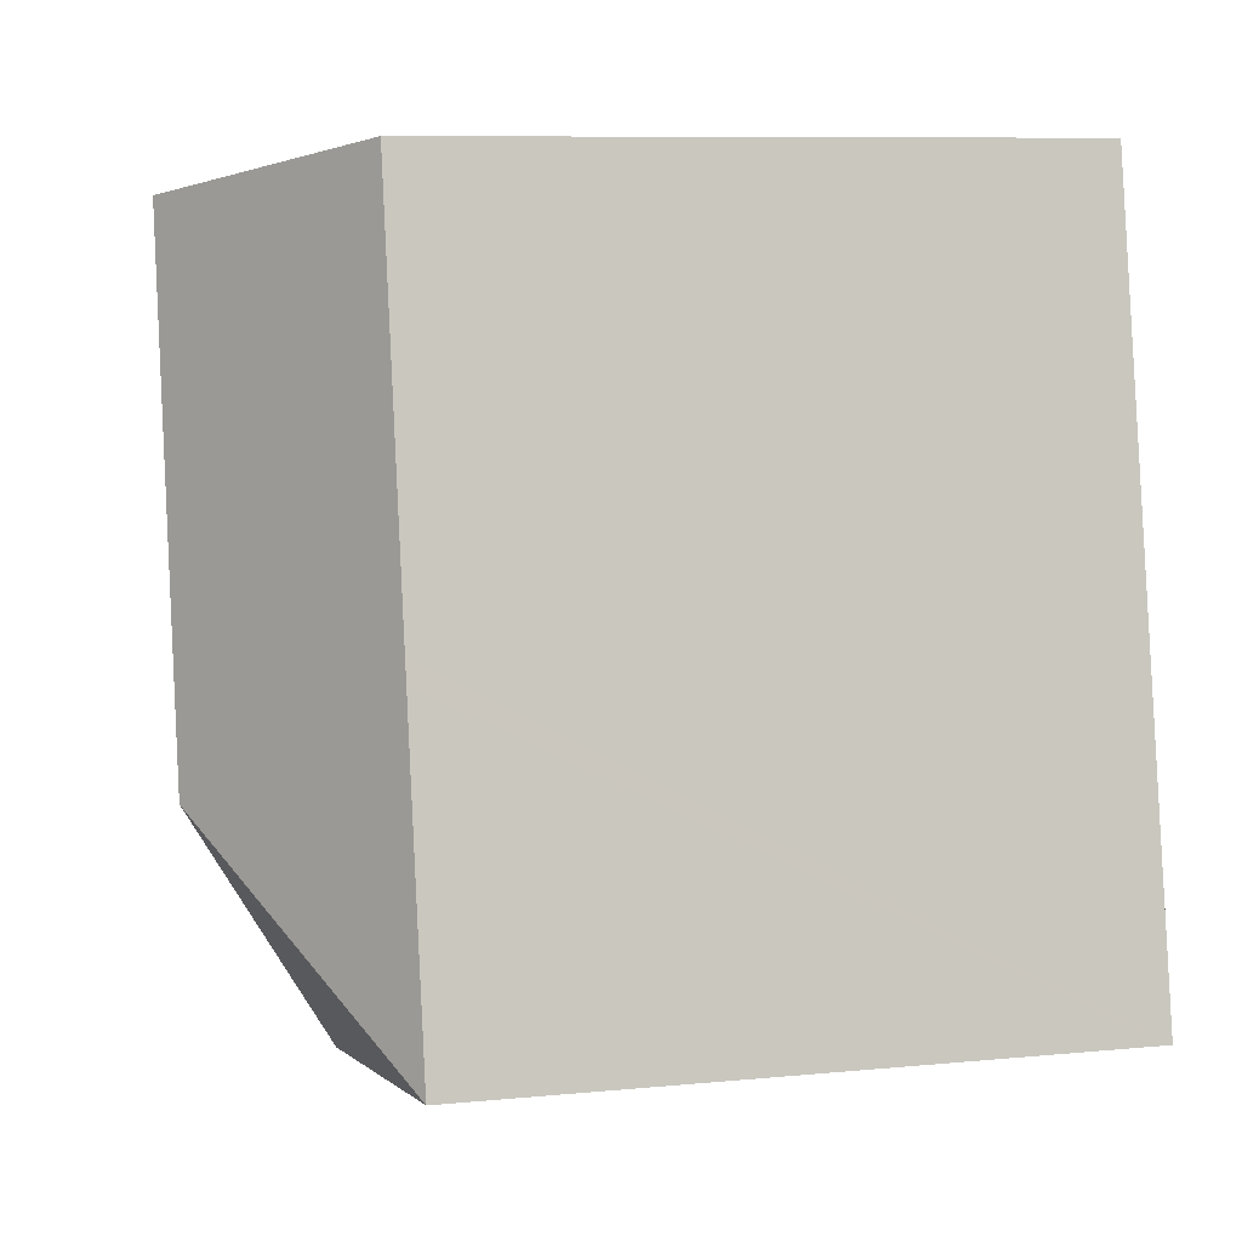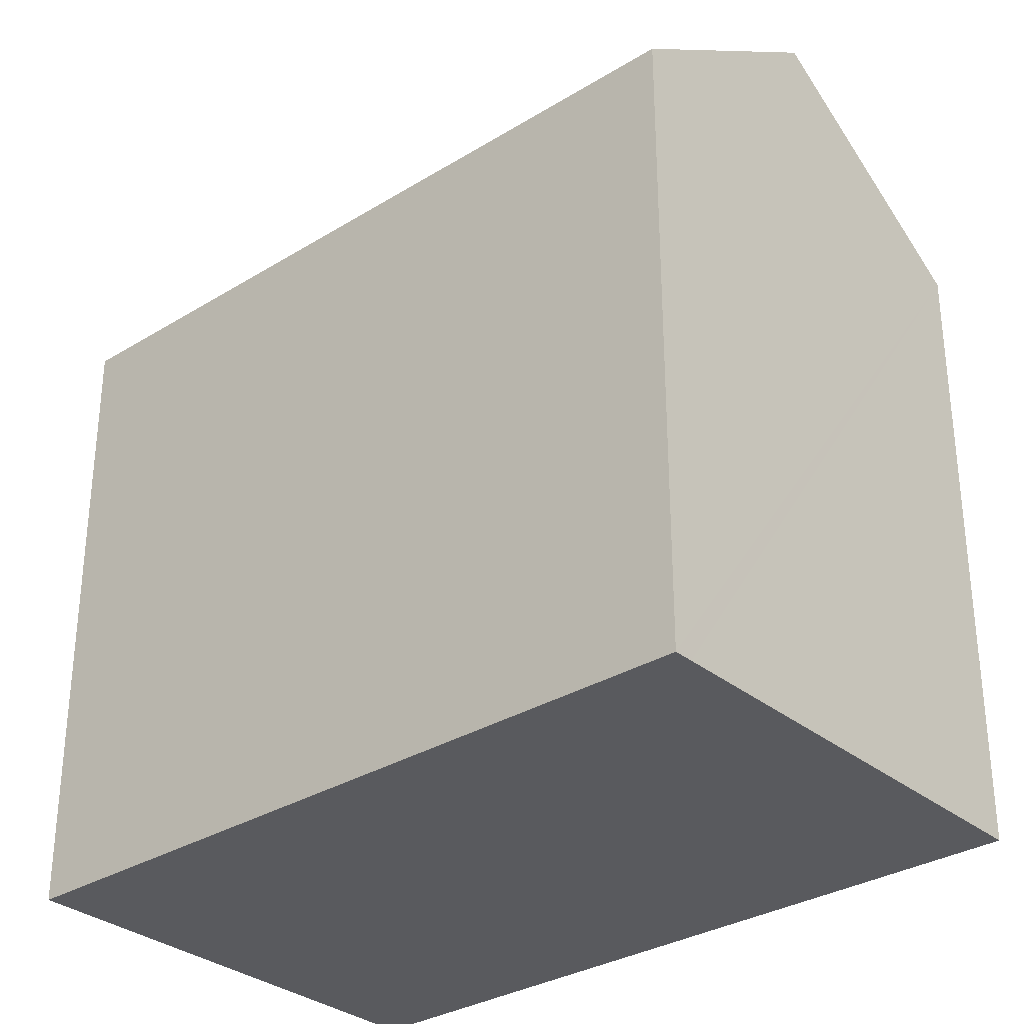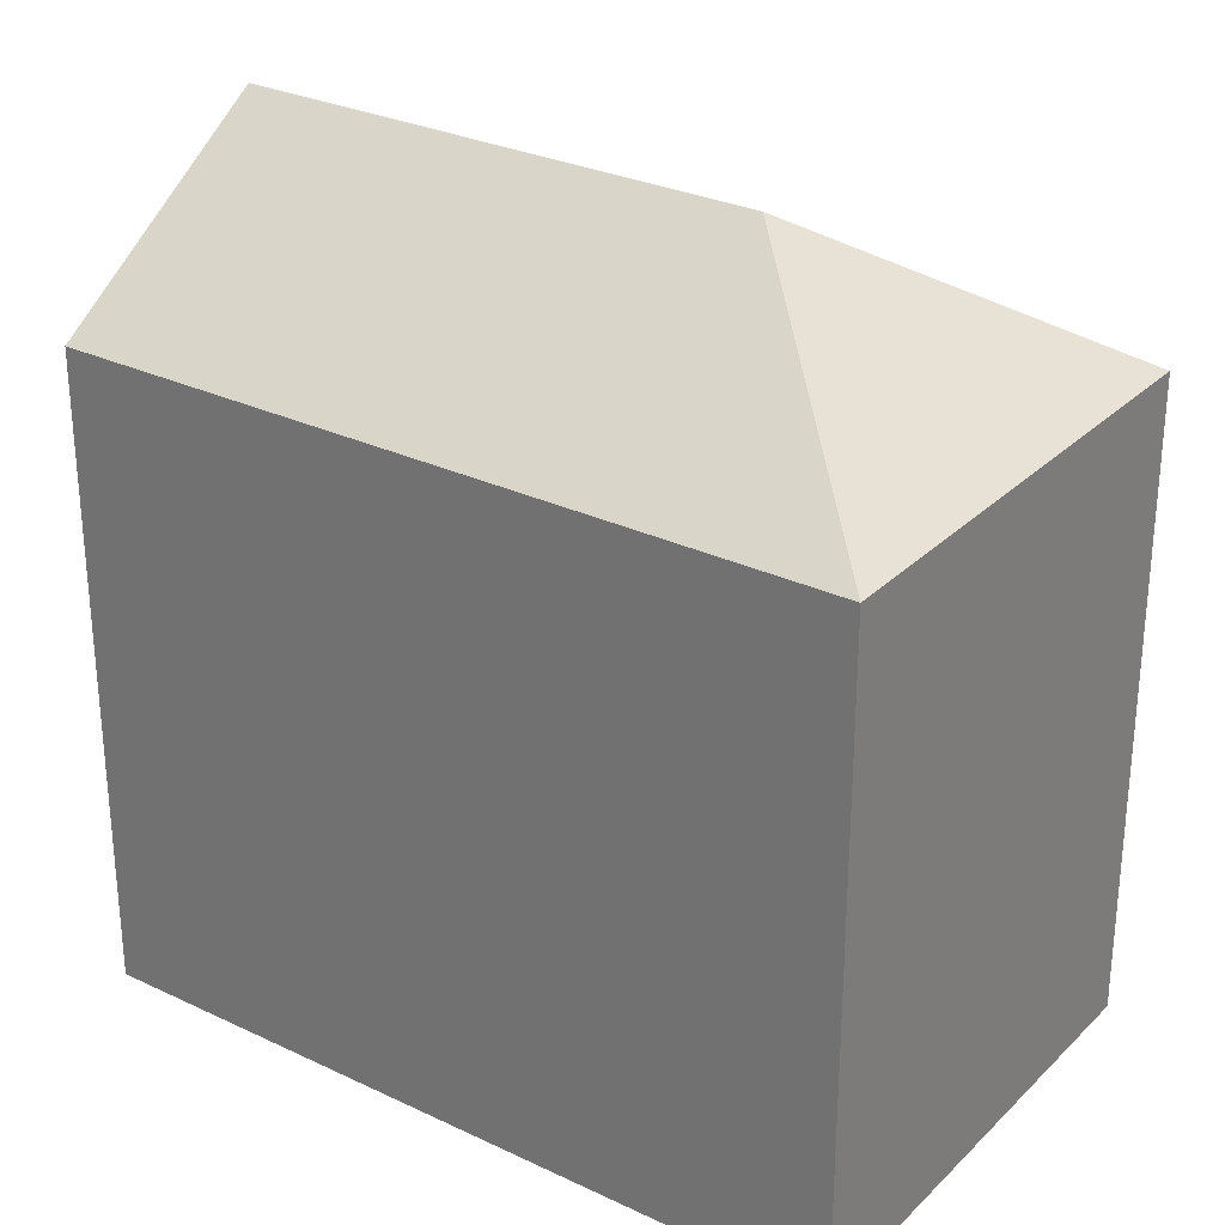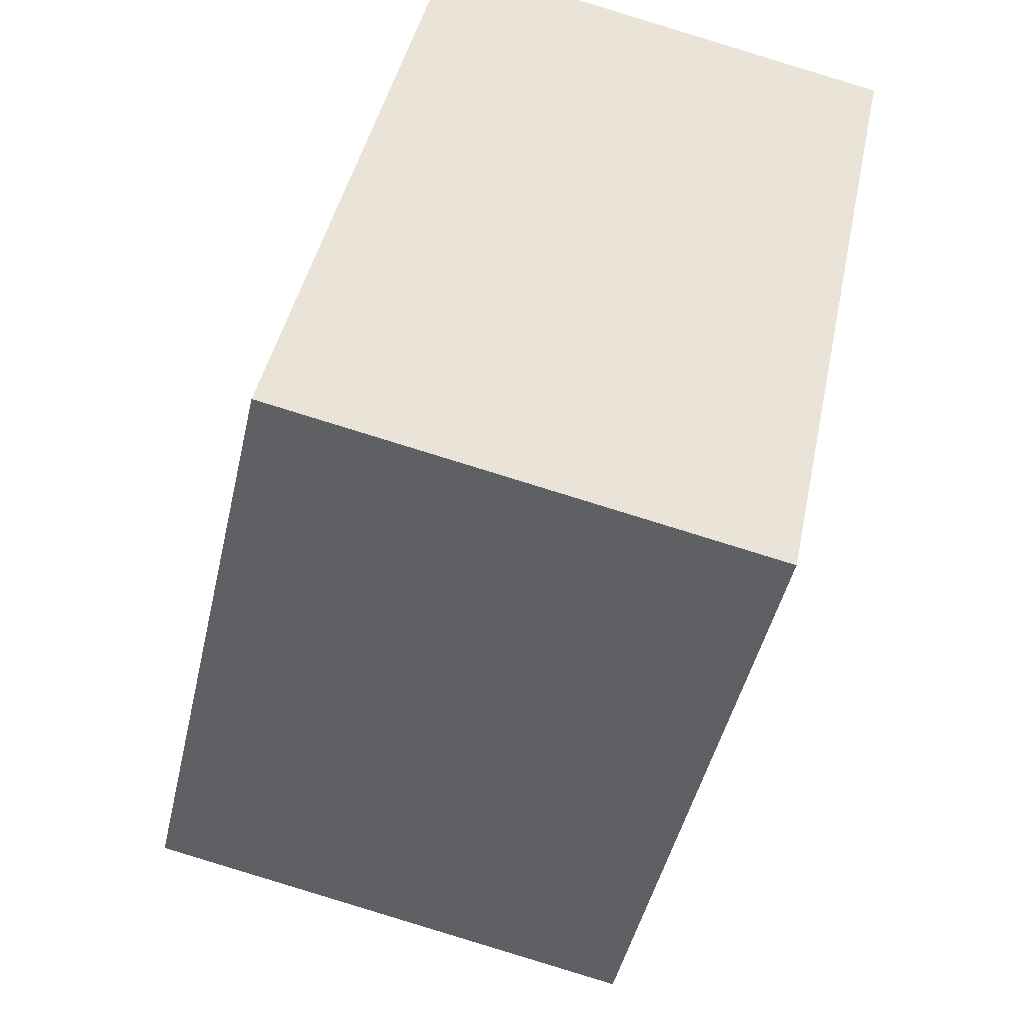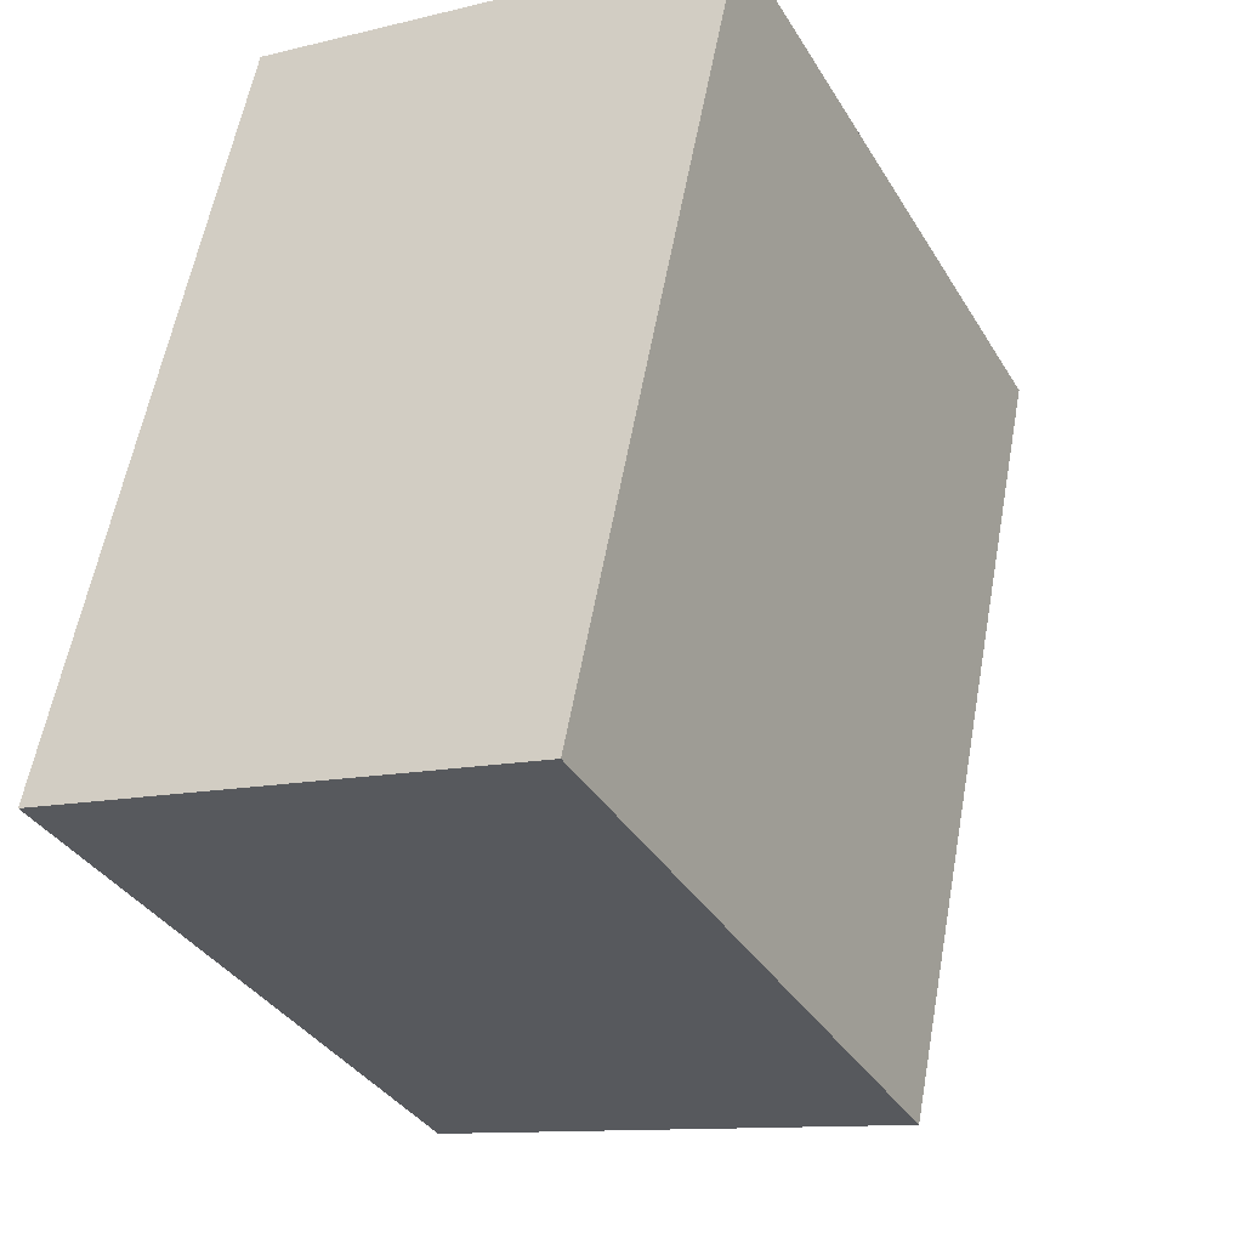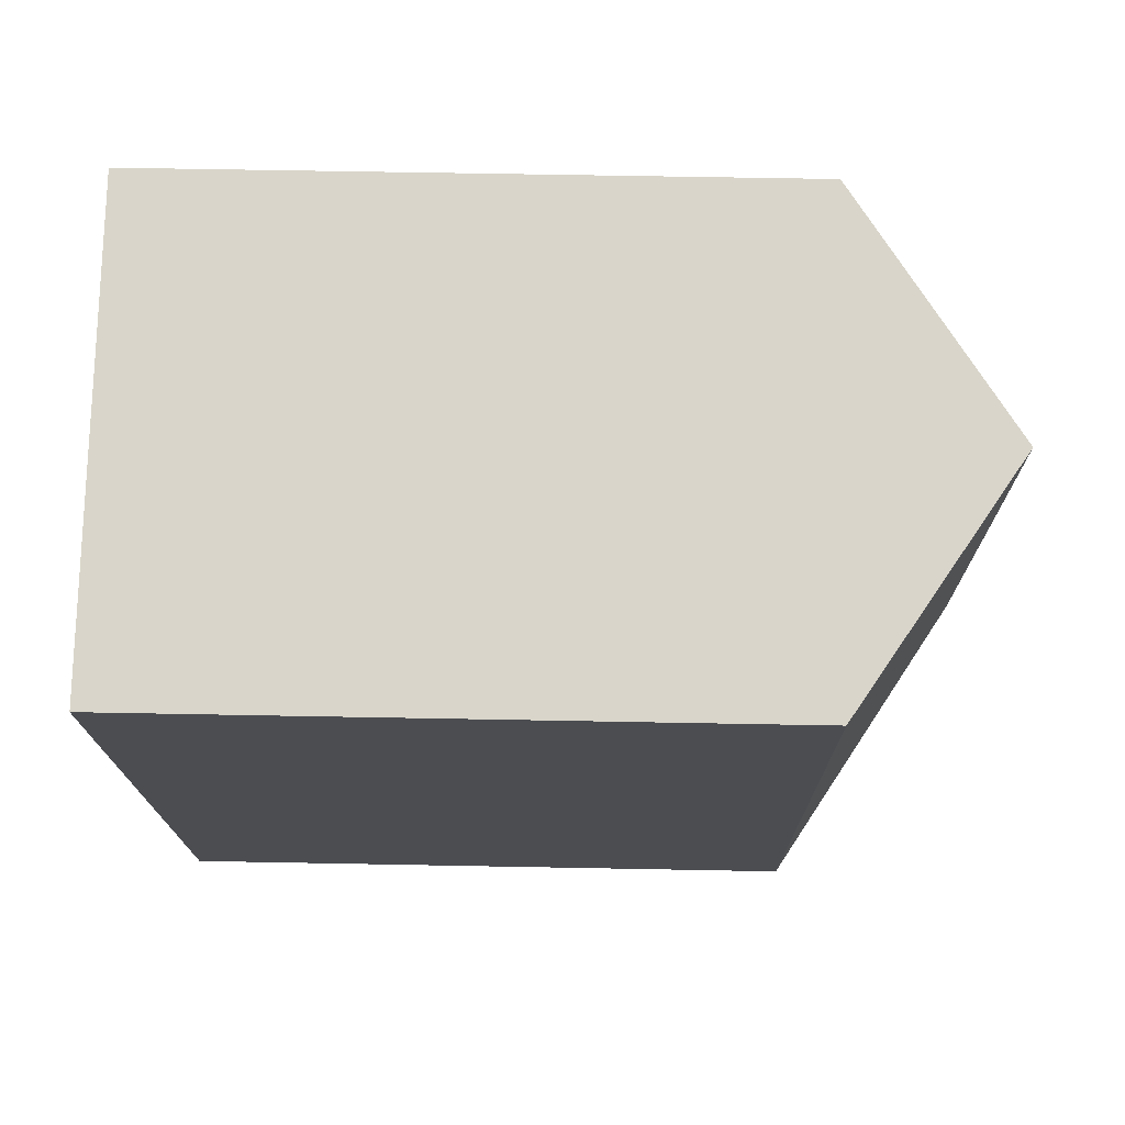
<metadata>
{"format":"obj","ext":"obj","renderer":"f3d","projection":"perspective","resolution":1024,"background":"white","views":[{"elev":9.0,"azim":-104.3,"up":"+Z"},{"elev":-31.6,"azim":-37.3,"up":"+Y"},{"elev":28.8,"azim":137.0,"up":"+Y"},{"elev":-45.5,"azim":-12.5,"up":"+Z"},{"elev":-35.9,"azim":27.4,"up":"+Z"},{"elev":62.7,"azim":91.1,"up":"+Z"}]}
</metadata>
<code>
v  14.65 17.19 6.311
v  10.59 21.5 19.02
v  17 17.18 17.7
v  12.81 17.19 -2.623
v  7.726 21.5 5.095
v  0.868 17.18 -0.178
v  0 17.18 1.052e-15
v  4.185 17.19 20.33
v  4.715 17.54 20.22
v  2.528 17.19 12.28
v  1.282 17.19 6.226
v  1.292 17.19 6.275
v  1.802 17.19 8.756
v  1.929 17.19 9.371
v  2.373 17.19 11.53
v  0 0 0
v  2.373 -7.061e-16 11.53
v  2.528 -7.522e-16 12.28
v  4.185 -1.245e-15 20.33
v  1.802 -5.362e-16 8.756
v  1.292 -3.842e-16 6.275
v  1.282 -3.812e-16 6.226
v  1.929 -5.738e-16 9.371
v  4.715 -1.238e-15 20.22
v  17 -1.084e-15 17.7
v  10.59 -1.165e-15 19.02
v  12.81 1.606e-16 -2.623
v  14.65 -3.864e-16 6.311
v  0.868 1.09e-17 -0.178
g defaultobject
f 1 2 3
f 2 1 4
f 2 4 5
f 6 5 4
f 5 6 7
f 8 9 10
f 11 5 7
f 5 11 12
f 5 12 13
f 5 13 2
f 2 13 14
f 2 14 15
f 2 15 10
f 2 10 9
f 16 11 7
f 11 16 12
f 12 16 13
f 13 16 14
f 14 16 15
f 15 16 10
f 10 16 8
f 8 16 17
f 8 17 18
f 8 18 19
f 17 16 20
f 20 16 21
f 21 16 22
f 17 20 23
f 9 3 2
f 3 9 8
f 3 8 19
f 3 19 24
f 3 24 25
f 25 24 26
f 25 1 3
f 1 25 4
f 4 25 27
f 27 25 28
f 27 6 4
f 6 27 7
f 7 27 16
f 16 27 29
f 26 28 25
f 28 26 24
f 28 24 19
f 28 19 18
f 28 18 17
f 28 17 23
f 28 23 20
f 28 20 27
f 27 20 22
f 27 22 16
f 27 16 29

</code>
